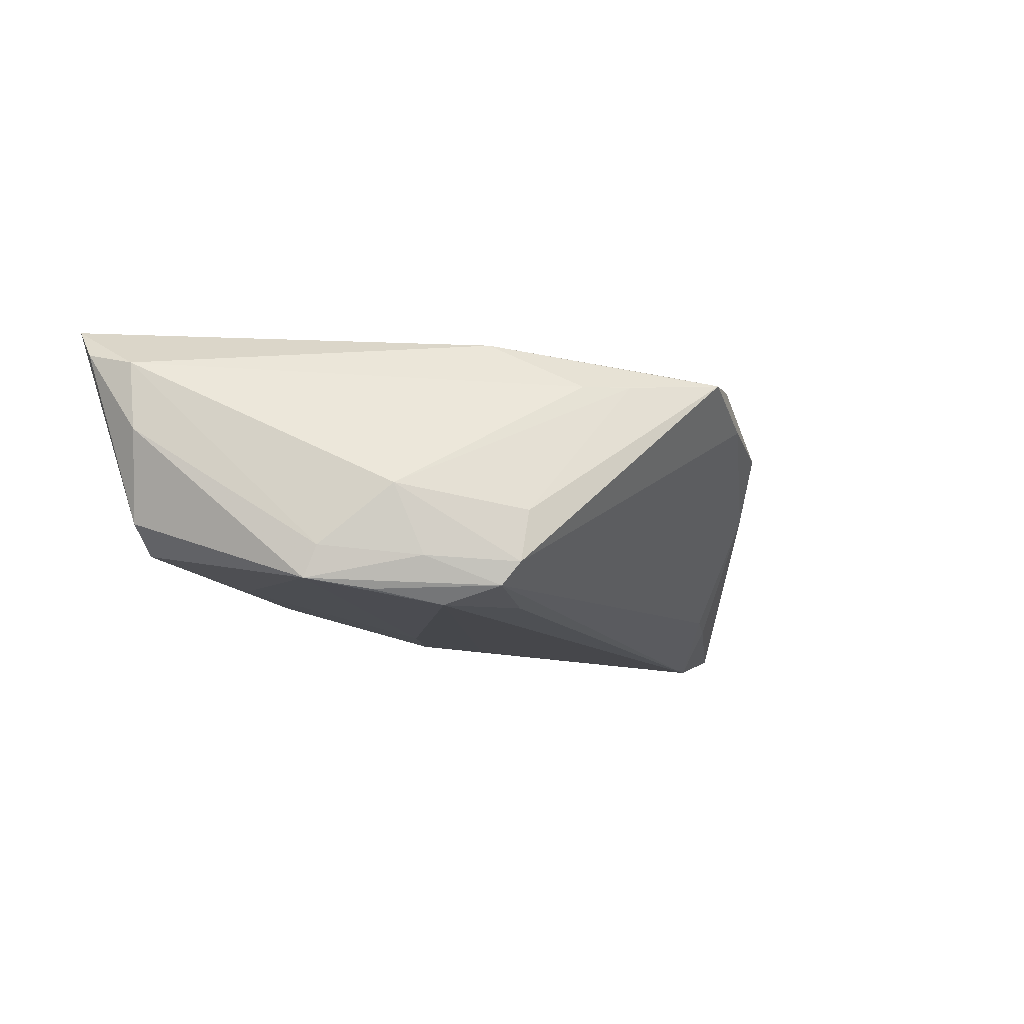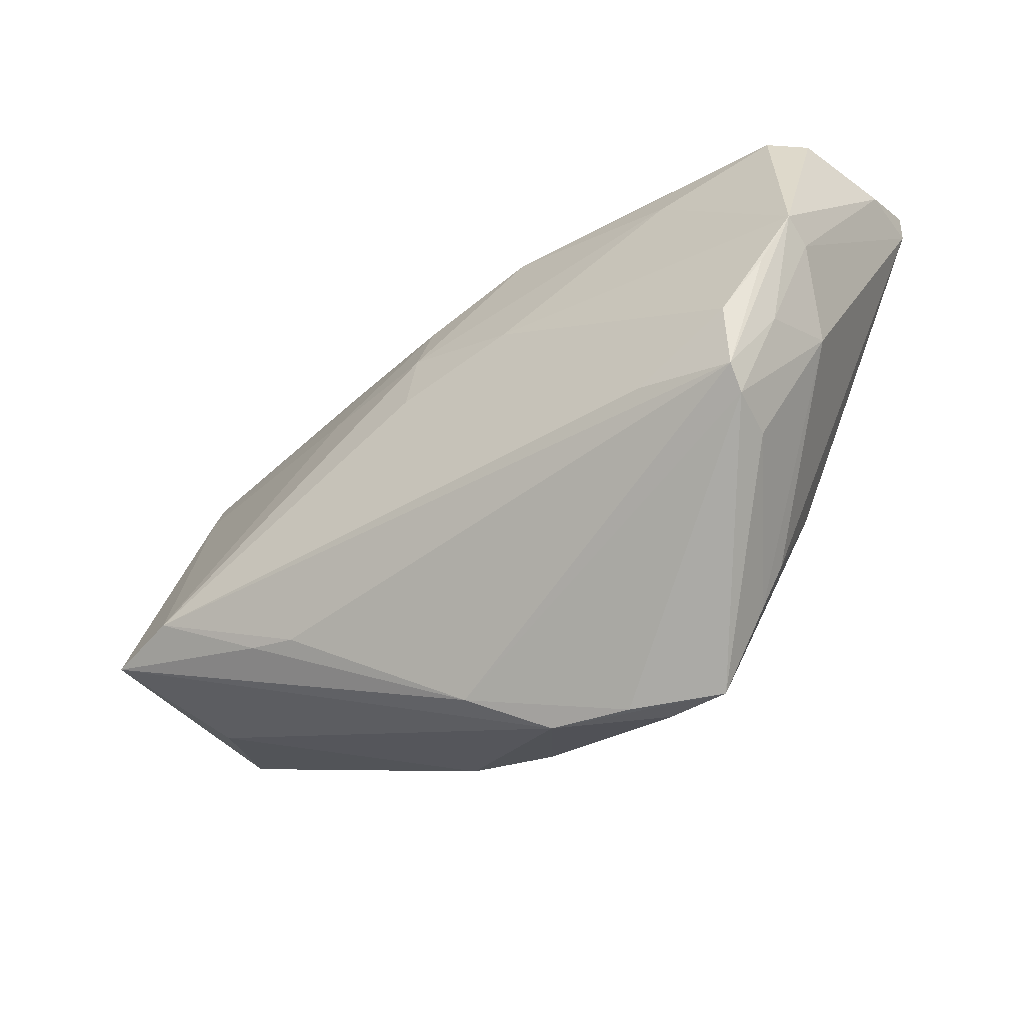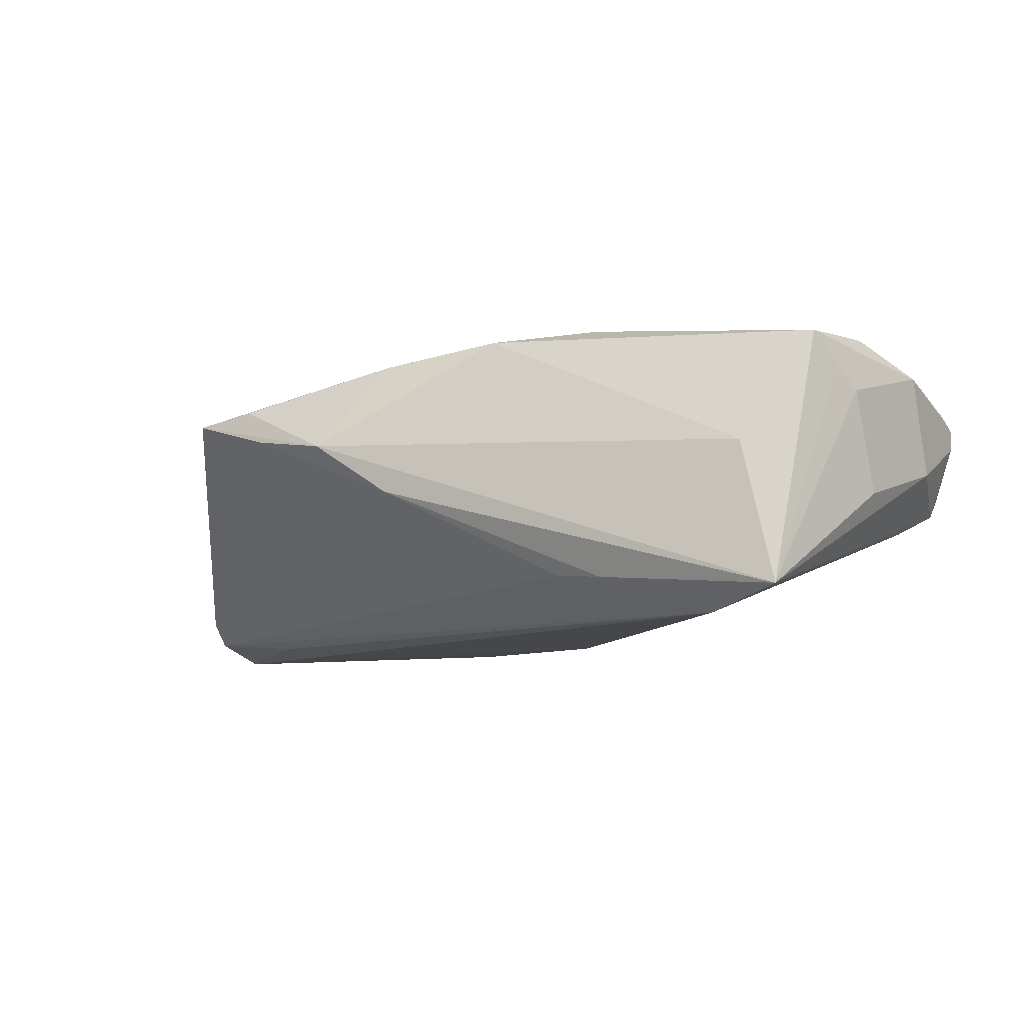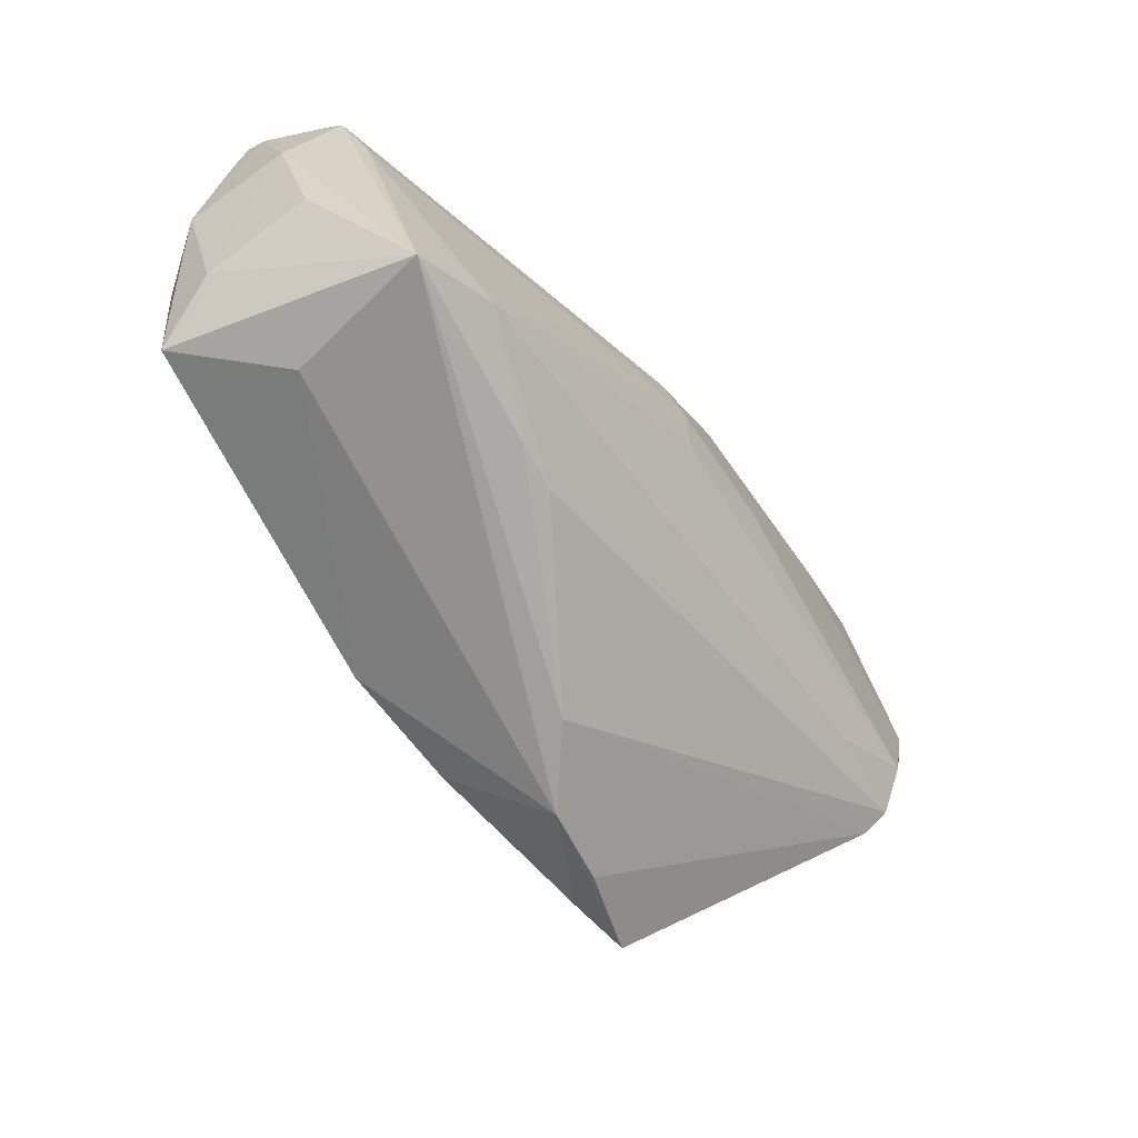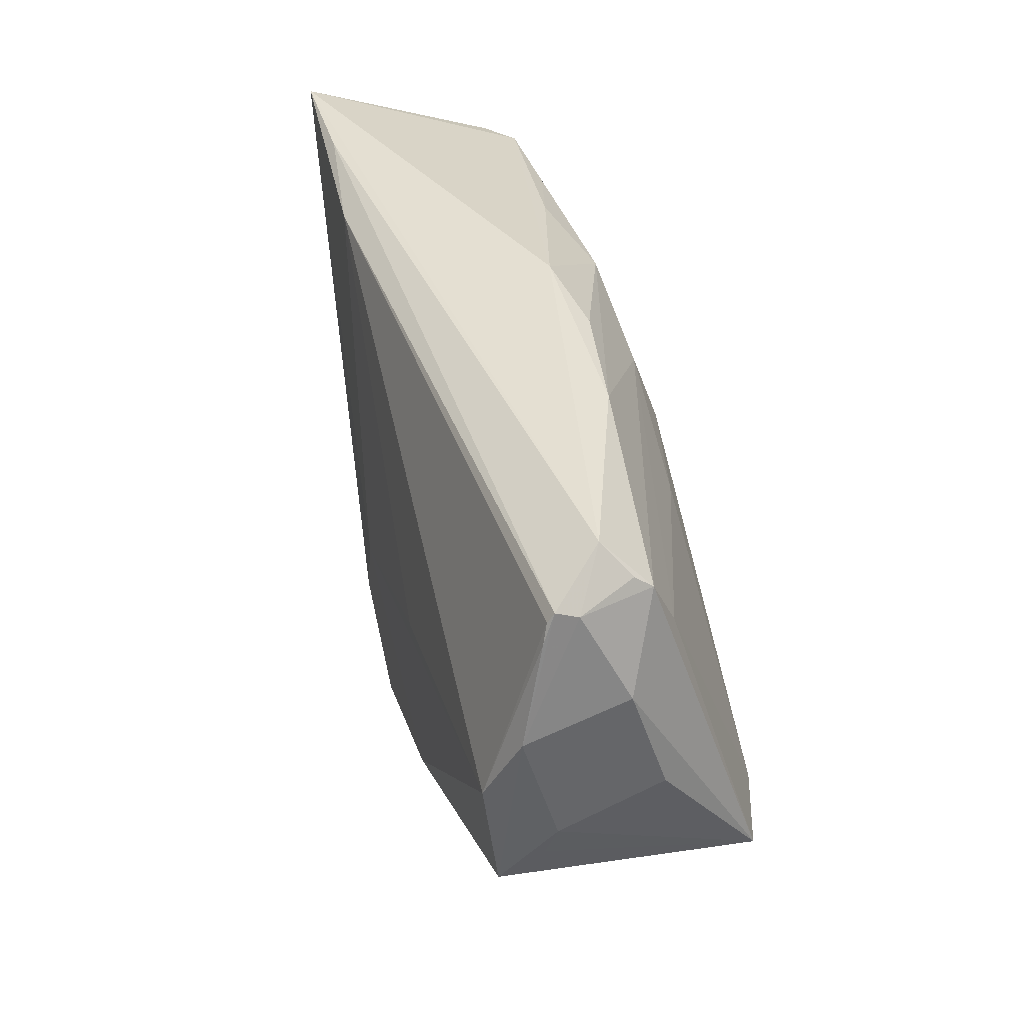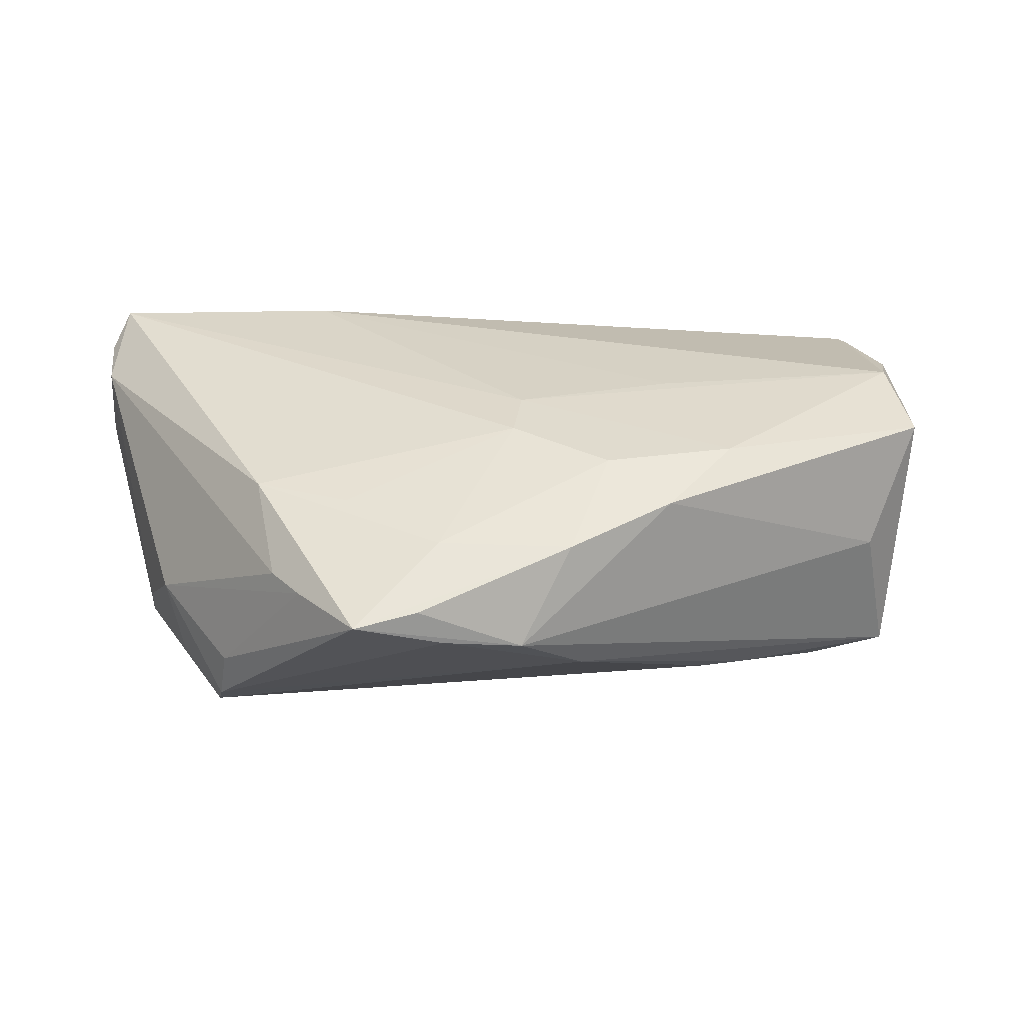
<metadata>
{"format":"obj","ext":"obj","renderer":"f3d","projection":"perspective","resolution":1024,"background":"white","views":[{"elev":-10.7,"azim":-68.7,"up":"+Z"},{"elev":-45.7,"azim":-144.8,"up":"+Y"},{"elev":-10.8,"azim":39.5,"up":"+Z"},{"elev":-50.2,"azim":124.2,"up":"+Y"},{"elev":37.6,"azim":76.3,"up":"+Y"},{"elev":33.6,"azim":-7.0,"up":"+Z"}]}
</metadata>
<code>
v -0.03143 -0.01763 -0.01942
v 0.04364 -0.01708 -0.02039
v 0.0578 -0.00035 -0.004414
v -0.03555 -0.01496 0.01425
v -0.03475 0.01998 -0.01574
v -0.05784 0.02354 0.001724
v 0.05294 0.02624 -0.001125
v -0.04334 -0.01983 -0.01824
v -0.0239 -0.02113 0.01469
v 0.004422 -0.03499 0.01423
v 0.0249 0.03027 -0.006111
v -0.01298 -0.04164 0.005308
v -0.03553 0.0258 -0.01356
v 0.05595 0.02441 0.009316
v -0.0004369 -0.01338 0.01954
v 0.0498 -0.01952 0.0006144
v 0.05876 0.009748 0.01263
v -0.02459 0.03008 0.01653
v -0.05015 -0.008498 -0.00596
v 0.05744 -0.00889 0.009603
v -0.04986 0.02531 -0.01306
v 0.05636 0.0248 0.00579
v -0.01138 0.02605 -0.01473
v -0.04197 -0.0229 -0.00892
v 0.05067 0.03 0.002254
v 0.002891 0.01063 -0.01936
v 0.05671 0.02207 0.009888
v 0.0313 -0.02395 -0.01548
v 0.01113 -0.02237 0.01904
v 0.0007414 0.034 -0.005202
v 0.05591 0.0007023 0.01651
v -0.0576 0.02443 0.01033
v 0.009991 0.03123 -0.007851
v 0.02532 -0.02513 -0.01485
v 0.05292 0.02447 -0.003417
v 0.001602 -0.005761 0.01944
v -0.03924 0.0332 0.01521
v -0.04812 -0.01163 -0.01474
v 0.05826 0.01358 0.0001186
v 0.05613 0.02571 0.00851
v -0.01193 0.005528 -0.02
v -0.01615 -0.0411 0.01001
v 0.05834 -0.004989 0.008294
v 0.02834 -0.02006 0.0182
v 0.01895 0.01074 -0.01645
v 0.05678 -0.01249 0.01492
v -0.03426 -0.02727 0.007946
v 0.002859 0.01972 -0.01609
v 0.02297 -0.001527 0.01819
v 0.01839 -0.02961 0.01636
v -0.02441 -0.04216 0.008982
v -0.01255 -0.0318 0.01412
v -0.05727 0.03073 0.01192
v 0.005724 -0.03687 -0.003172
v 0.003622 0.001993 -0.02039
v -0.002809 -0.04101 0.00345
v -0.0541 0.02528 -0.009558
v -0.04925 -0.005182 -0.01868
v 0.05357 -0.01803 -0.0177
v -0.05456 0.034 0.01592
v -0.02143 0.0296 -0.01036
v 0.05133 0.01792 -0.006548
v -0.05306 0.0002602 -0.0135
v -0.04423 -0.01258 -0.02039
v -0.04292 -0.02218 -0.01539
v -0.05314 0.001966 -0.01749
v -0.03103 -0.03244 0.008095
f 56 59 16
f 2 62 59
f 2 34 8
f 3 59 39
f 56 16 50
f 36 18 60
f 30 21 60
f 54 59 56
f 8 34 54
f 28 2 59
f 34 2 28
f 59 54 28
f 28 54 34
f 30 60 25
f 21 23 5
f 61 21 30
f 30 23 61
f 41 5 26
f 26 5 23
f 57 60 21
f 19 63 38
f 1 2 8
f 8 64 1
f 1 64 2
f 4 60 32
f 6 63 32
f 32 63 19
f 30 25 11
f 42 51 56
f 56 51 12
f 12 54 56
f 47 51 4
f 4 32 47
f 47 32 19
f 15 29 36
f 36 60 15
f 15 60 4
f 9 15 4
f 46 50 16
f 46 16 59
f 49 18 36
f 36 31 49
f 49 31 18
f 21 5 66
f 41 64 66
f 66 5 41
f 66 57 21
f 66 63 6
f 6 57 66
f 8 38 66
f 66 38 63
f 13 23 21
f 21 61 13
f 13 61 23
f 41 26 55
f 55 26 2
f 55 64 41
f 2 64 55
f 65 24 19
f 19 38 65
f 65 38 8
f 51 24 65
f 65 12 51
f 8 54 65
f 54 12 65
f 6 32 53
f 53 32 60
f 53 57 6
f 60 57 53
f 14 40 18
f 27 40 14
f 18 31 14
f 14 31 27
f 37 25 60
f 37 40 25
f 37 60 18
f 18 40 37
f 39 59 35
f 59 62 35
f 35 11 25
f 33 23 30
f 30 11 33
f 33 11 23
f 48 26 23
f 23 11 48
f 11 35 48
f 48 35 62
f 51 42 10
f 50 29 10
f 56 50 10
f 10 42 56
f 67 24 51
f 51 47 67
f 19 24 67
f 67 47 19
f 44 29 50
f 50 46 44
f 44 46 31
f 36 29 44
f 44 31 36
f 59 3 43
f 43 3 39
f 58 64 8
f 8 66 58
f 58 66 64
f 7 35 25
f 45 48 62
f 26 48 45
f 62 2 45
f 2 26 45
f 51 10 52
f 52 10 29
f 4 51 52
f 52 9 4
f 29 15 52
f 15 9 52
f 20 46 59
f 59 43 20
f 20 43 46
f 46 43 17
f 31 46 17
f 17 43 39
f 27 31 17
f 17 40 27
f 35 7 22
f 39 35 22
f 25 40 22
f 22 7 25
f 22 17 39
f 40 17 22

</code>
